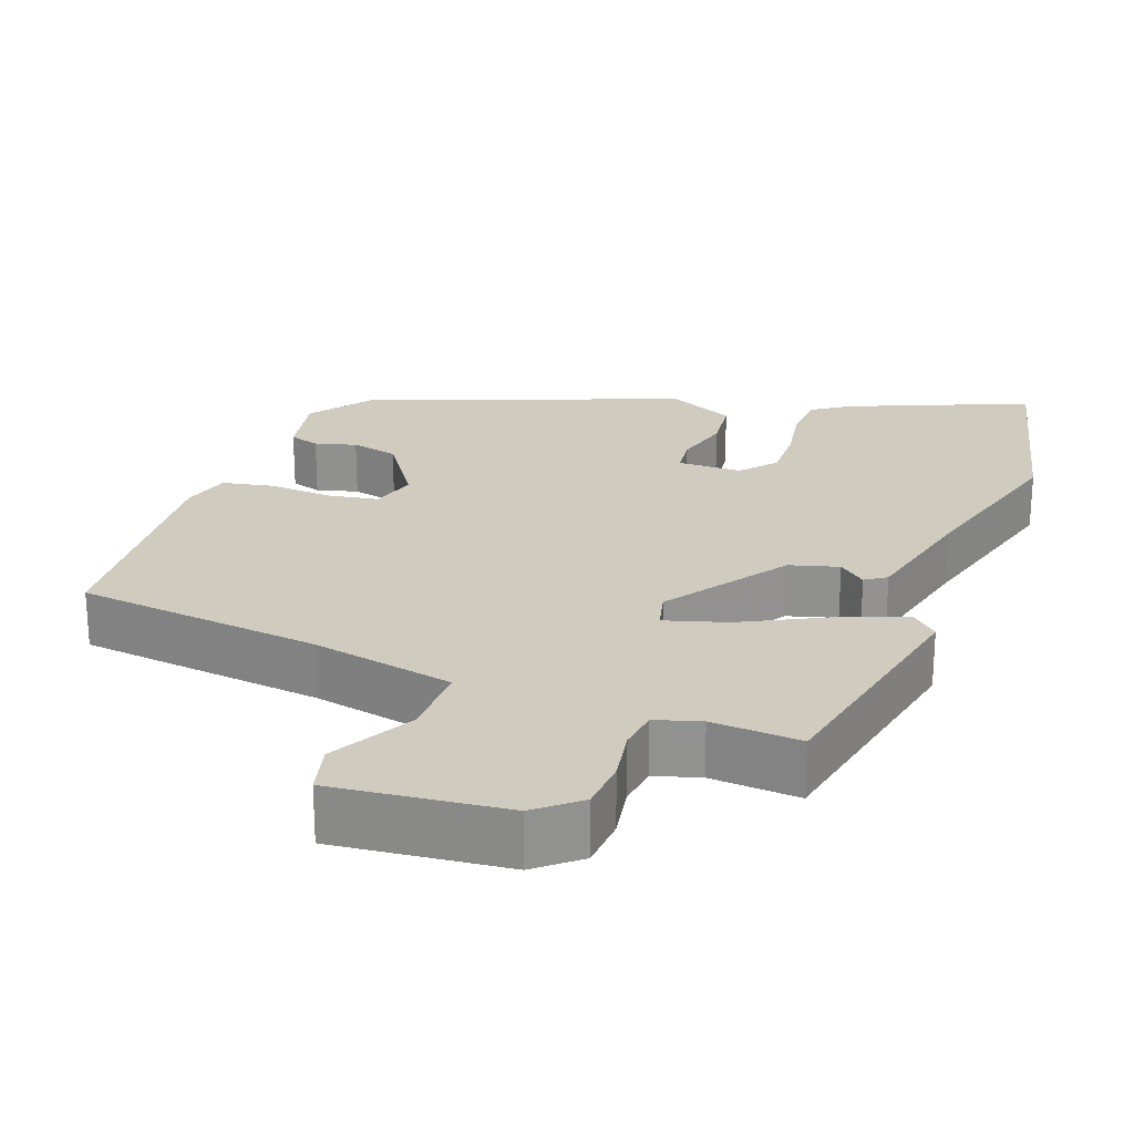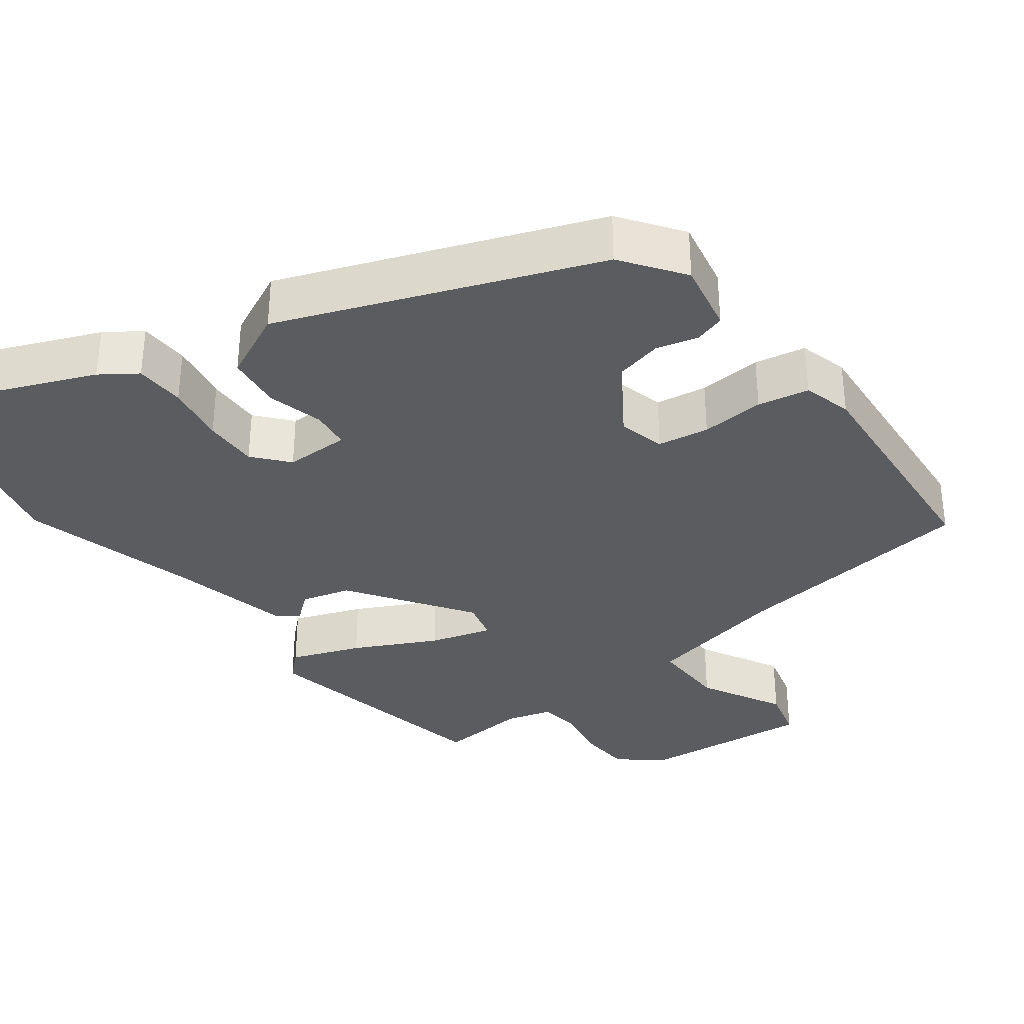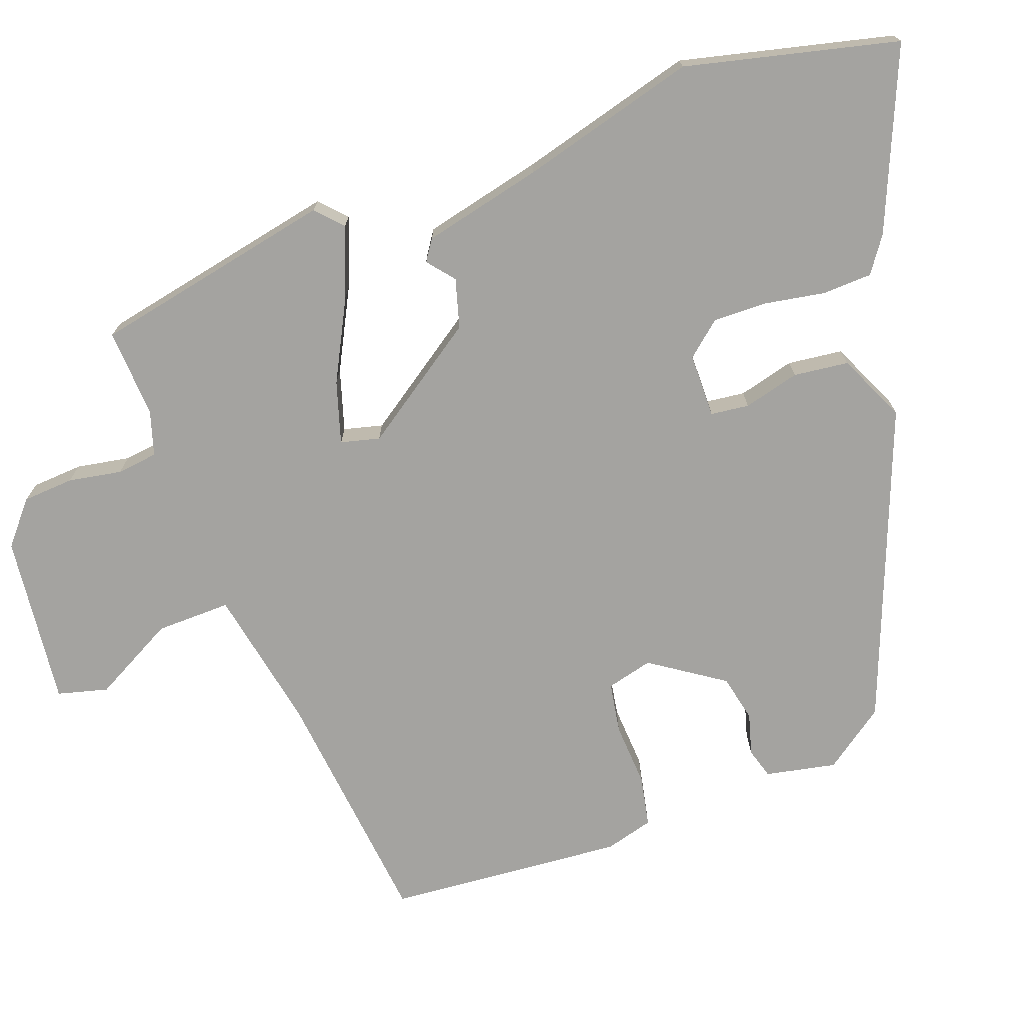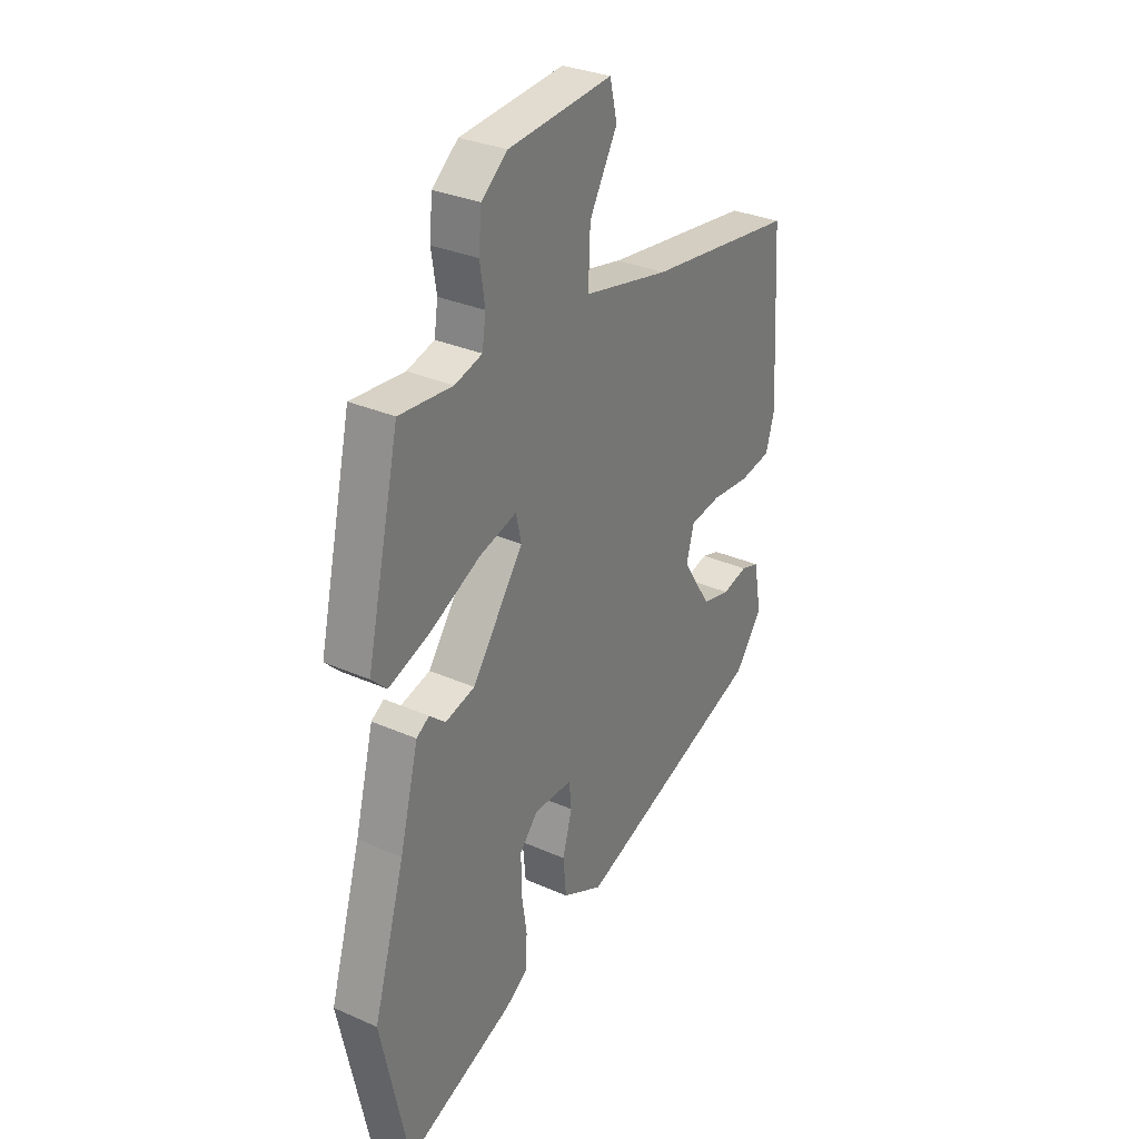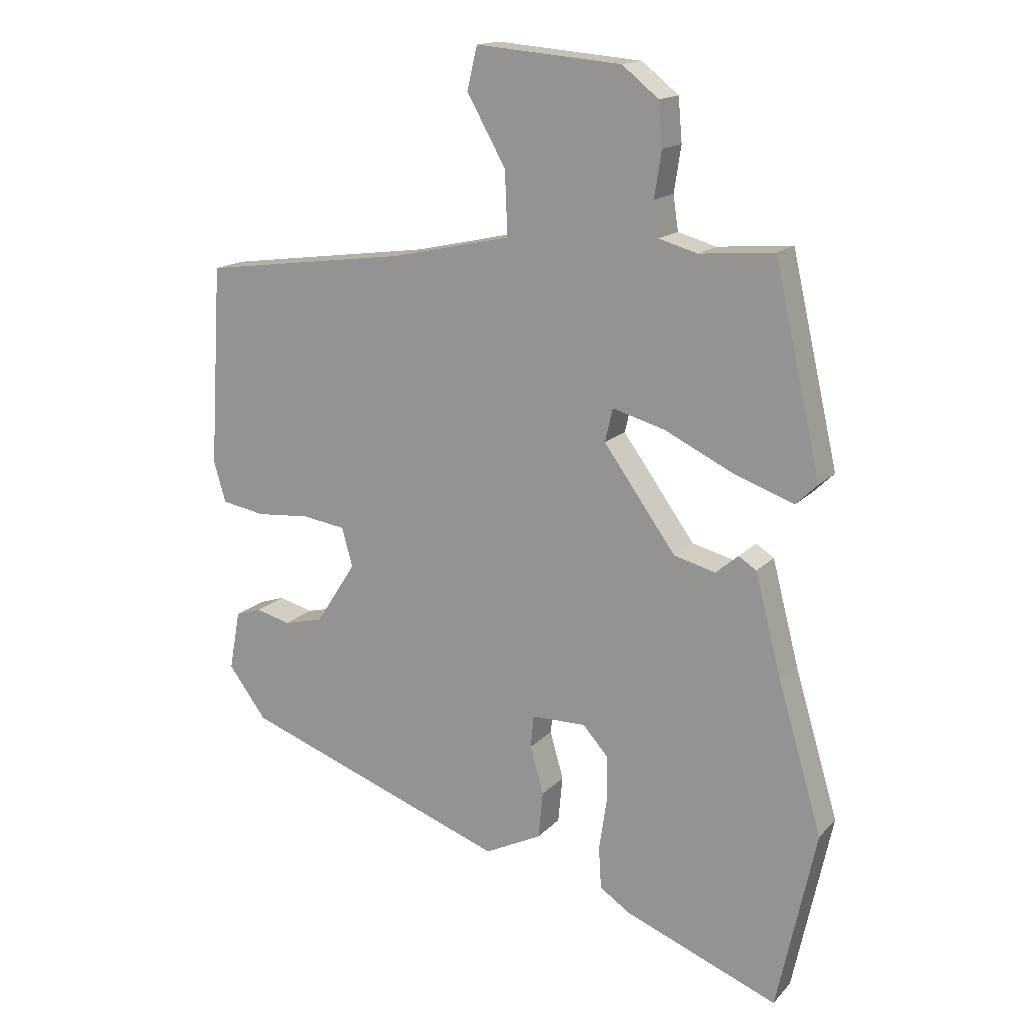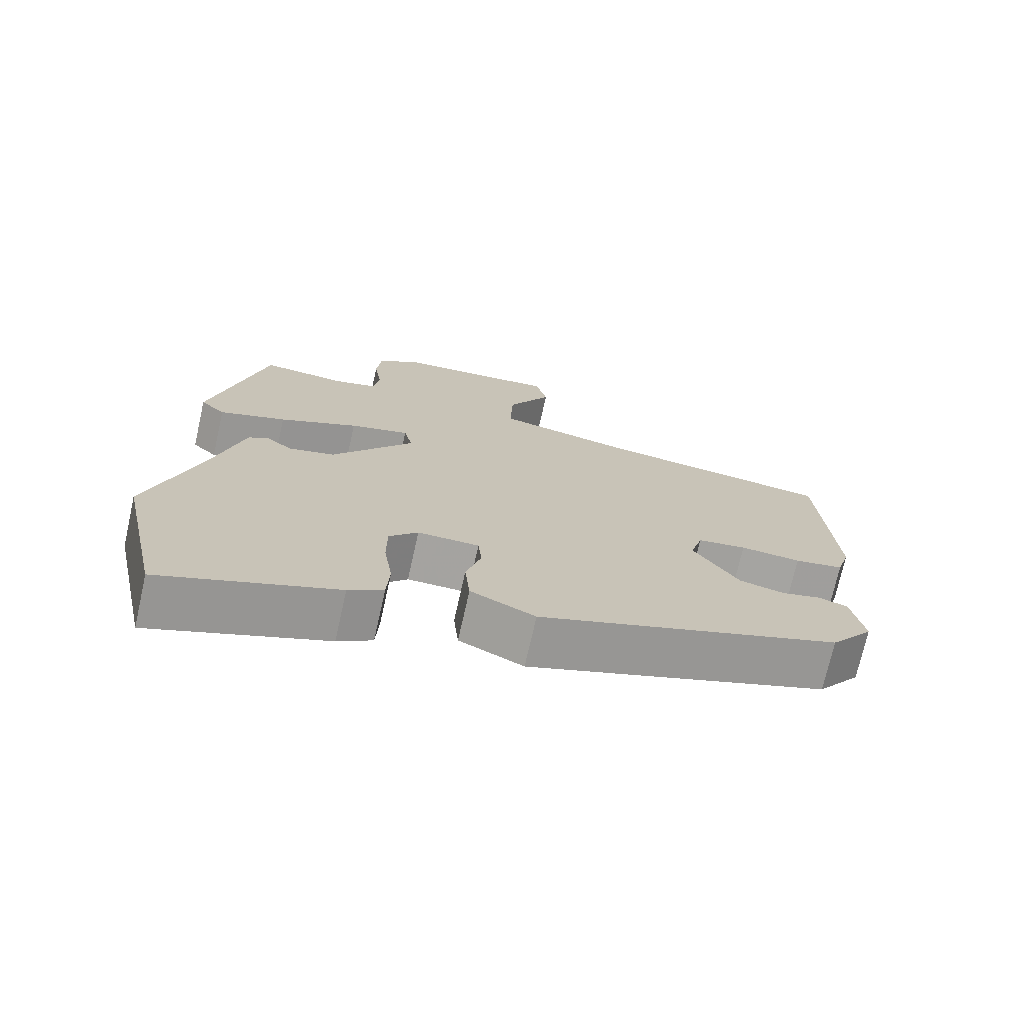
<metadata>
{"format":"obj","ext":"obj","renderer":"f3d","projection":"perspective","resolution":1024,"background":"white","views":[{"elev":23.7,"azim":19.2,"up":"+Y"},{"elev":-34.8,"azim":-144.0,"up":"+Y"},{"elev":-72.9,"azim":108.8,"up":"+Y"},{"elev":31.1,"azim":122.4,"up":"+Z"},{"elev":15.7,"azim":27.2,"up":"+Z"},{"elev":-73.0,"azim":167.3,"up":"+Z"}]}
</metadata>
<code>
v -0.425 0.07 -0.302
v -0.485 0.07 -0.222
v -0.468 0.07 -0.128
v -0.428 0.07 -0.115
v -0.373 0.07 -0.129
v -0.311 0.07 -0.114
v -0.248 0.07 -0.016
v -0.265 0.07 0.045
v -0.333 0.07 0.055
v -0.417 0.07 0.048
v -0.485 0.07 0.06
v -0.504 0.07 0.124
v -0.485 0.07 0.44
v -0.16 0.07 0.483
v 0.028 0.07 0.524
v 0.024 0.07 0.623
v -0.037 0.07 0.731
v -0.021 0.07 0.798
v 0.207 0.07 0.778
v 0.264 0.07 0.732
v 0.27 0.07 0.664
v 0.259 0.07 0.593
v 0.267 0.07 0.539
v 0.327 0.07 0.522
v 0.444 0.07 0.532
v 0.517 0.07 0.211
v 0.483 0.07 0.178
v 0.391 0.07 0.211
v 0.282 0.07 0.264
v 0.2 0.07 0.287
v 0.188 0.07 0.235
v 0.301 0.07 0.078
v 0.366 0.07 0.061
v 0.401 0.07 0.091
v 0.429 0.07 0.073
v 0.47 0.07 -0.086
v 0.539 0.07 -0.318
v 0.478 0.07 -0.601
v 0.238 0.07 -0.506
v 0.19 0.07 -0.474
v 0.186 0.07 -0.408
v 0.198 0.07 -0.328
v 0.198 0.07 -0.256
v 0.158 0.07 -0.211
v 0.073 0.07 -0.212
v 0.068 0.07 -0.263
v 0.089 0.07 -0.337
v 0.082 0.07 -0.41
v -0.007 0.07 -0.454
v -0.425 0 -0.302
v -0.485 0 -0.222
v -0.468 0 -0.128
v -0.428 0 -0.115
v -0.373 0 -0.129
v -0.311 0 -0.114
v -0.248 0 -0.016
v -0.265 0 0.045
v -0.333 0 0.055
v -0.417 0 0.048
v -0.485 0 0.06
v -0.504 0 0.124
v -0.485 0 0.44
v -0.16 0 0.483
v 0.028 0 0.524
v 0.024 0 0.623
v -0.037 0 0.731
v -0.021 0 0.798
v 0.207 0 0.778
v 0.264 0 0.732
v 0.27 0 0.664
v 0.259 0 0.593
v 0.267 0 0.539
v 0.327 0 0.522
v 0.444 0 0.532
v 0.517 0 0.211
v 0.483 0 0.178
v 0.391 0 0.211
v 0.282 0 0.264
v 0.2 0 0.287
v 0.188 0 0.235
v 0.301 0 0.078
v 0.366 0 0.061
v 0.401 0 0.091
v 0.429 0 0.073
v 0.47 0 -0.086
v 0.539 0 -0.318
v 0.478 0 -0.601
v 0.238 0 -0.506
v 0.19 0 -0.474
v 0.186 0 -0.408
v 0.198 0 -0.328
v 0.198 0 -0.256
v 0.158 0 -0.211
v 0.073 0 -0.212
v 0.068 0 -0.263
v 0.089 0 -0.337
v 0.082 0 -0.41
v -0.007 0 -0.454
f 3 4 5
f 2 3 5
f 1 2 5
f 49 1 5
f 48 49 5
f 47 48 5
f 46 47 5
f 45 46 5 6
f 44 45 6 7
f 40 41 42
f 39 40 42
f 38 39 42
f 37 38 42
f 36 37 42
f 36 42 43
f 35 36 43
f 34 35 43
f 33 34 43
f 32 33 43 44
f 27 28 29
f 26 27 29
f 25 26 29
f 24 25 29
f 23 24 29 30
f 22 23 30
f 20 21 22
f 19 20 22
f 18 19 22
f 17 18 22
f 16 17 22
f 22 30 31
f 16 22 31
f 15 16 31
f 12 13 14
f 11 12 14
f 10 11 14
f 9 10 14
f 14 15 31
f 9 14 31
f 8 9 31
f 31 32 44
f 8 31 44
f 7 8 44
f 54 53 52
f 54 52 51
f 54 51 50
f 54 50 98
f 54 98 97
f 54 97 96
f 54 96 95
f 55 54 95 94
f 56 55 94 93
f 91 90 89
f 91 89 88
f 91 88 87
f 91 87 86
f 91 86 85
f 92 91 85
f 92 85 84
f 92 84 83
f 92 83 82
f 93 92 82 81
f 78 77 76
f 78 76 75
f 78 75 74
f 78 74 73
f 79 78 73 72
f 79 72 71
f 71 70 69
f 71 69 68
f 71 68 67
f 71 67 66
f 71 66 65
f 80 79 71
f 80 71 65
f 80 65 64
f 63 62 61
f 63 61 60
f 63 60 59
f 63 59 58
f 80 64 63
f 80 63 58
f 80 58 57
f 93 81 80
f 93 80 57
f 93 57 56
f 1 50 51 2
f 2 51 52 3
f 3 52 53 4
f 4 53 54 5
f 5 54 55 6
f 6 55 56 7
f 7 56 57 8
f 8 57 58 9
f 9 58 59 10
f 10 59 60 11
f 11 60 61 12
f 12 61 62 13
f 13 62 63 14
f 14 63 64 15
f 15 64 65 16
f 16 65 66 17
f 17 66 67 18
f 18 67 68 19
f 19 68 69 20
f 20 69 70 21
f 21 70 71 22
f 22 71 72 23
f 23 72 73 24
f 24 73 74 25
f 25 74 75 26
f 26 75 76 27
f 27 76 77 28
f 28 77 78 29
f 29 78 79 30
f 30 79 80 31
f 31 80 81 32
f 32 81 82 33
f 33 82 83 34
f 34 83 84 35
f 35 84 85 36
f 36 85 86 37
f 37 86 87 38
f 38 87 88 39
f 39 88 89 40
f 40 89 90 41
f 41 90 91 42
f 42 91 92 43
f 43 92 93 44
f 44 93 94 45
f 45 94 95 46
f 46 95 96 47
f 47 96 97 48
f 48 97 98 49
f 49 98 50 1

</code>
